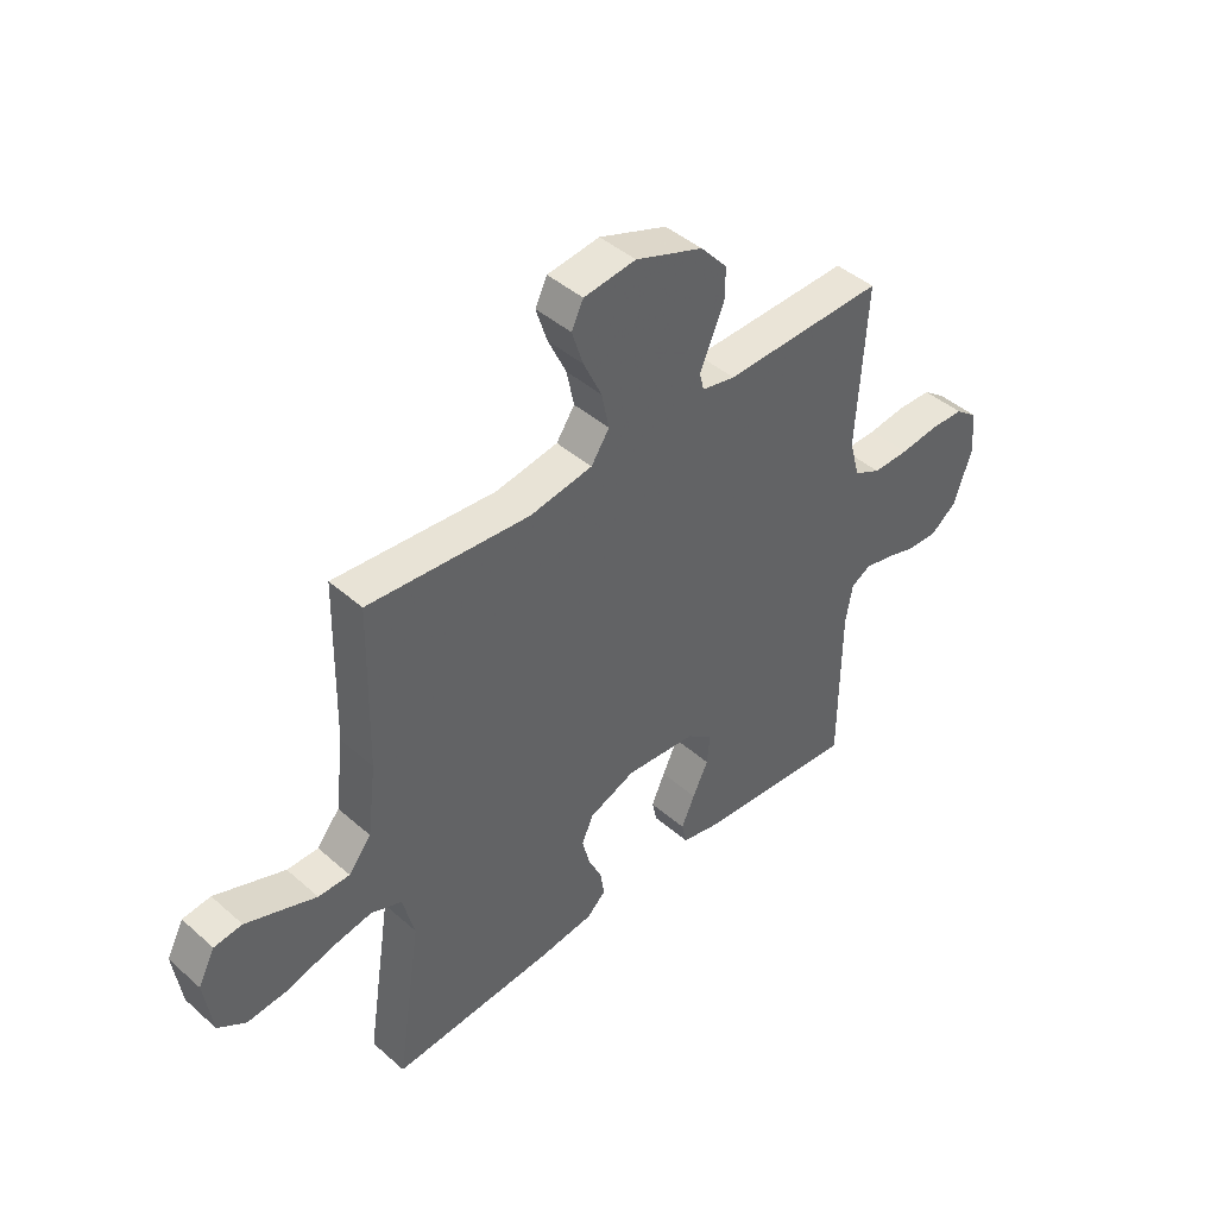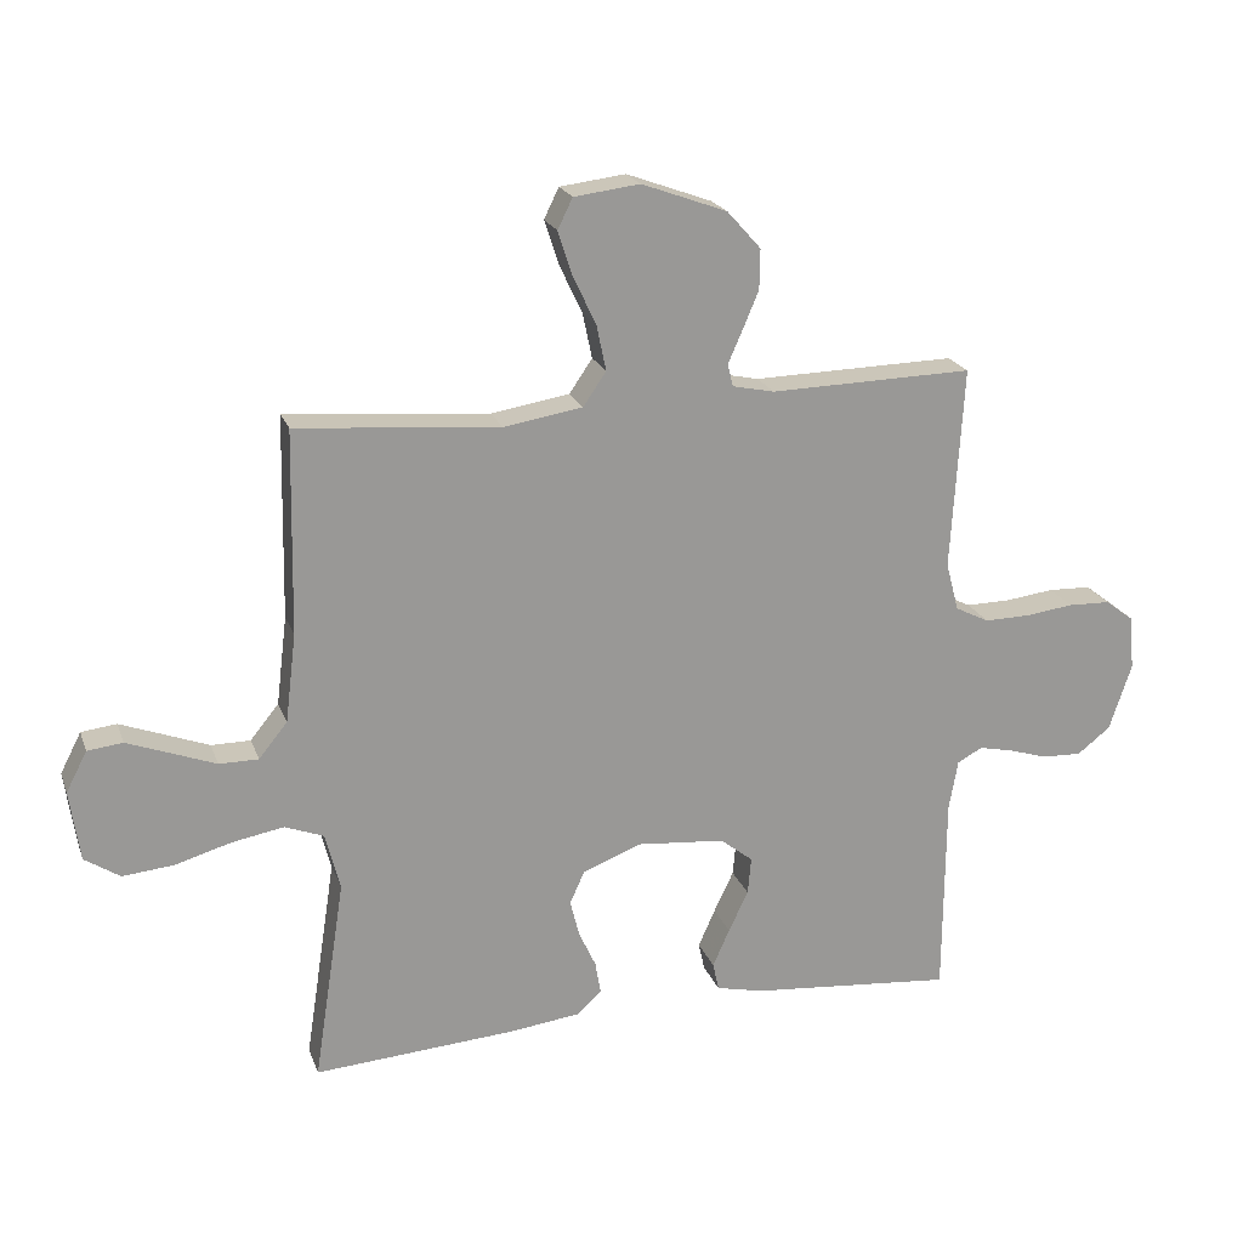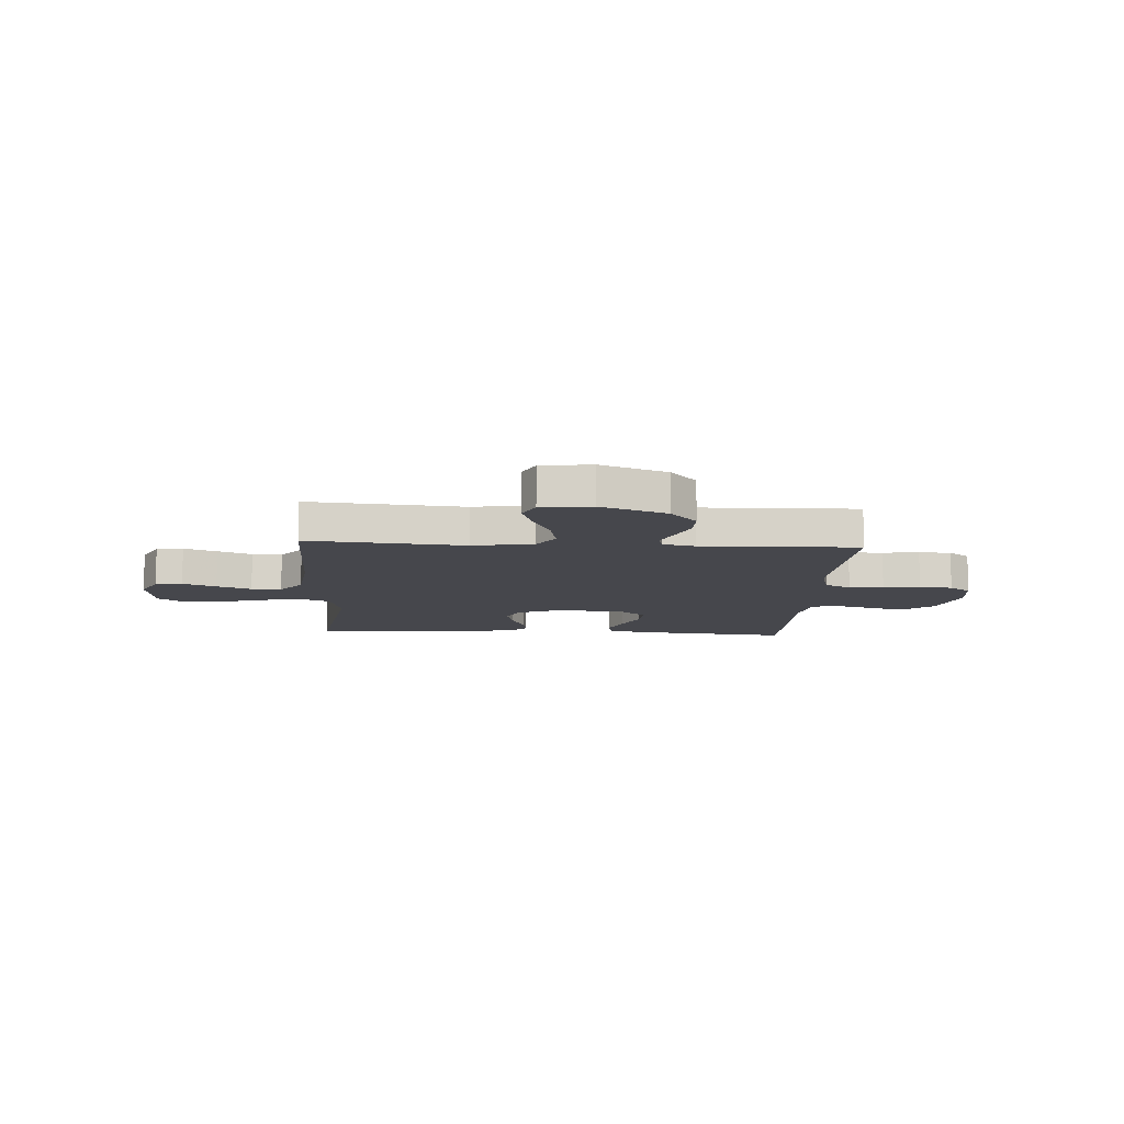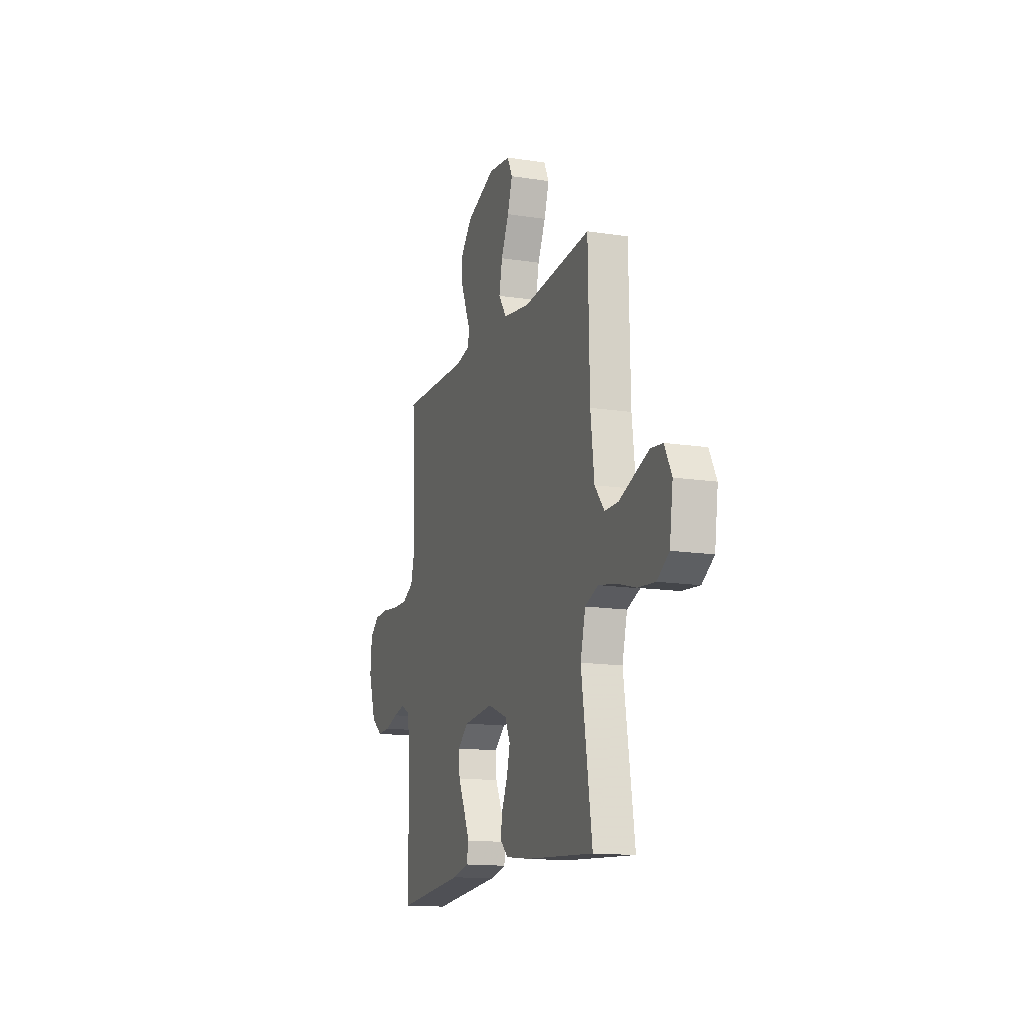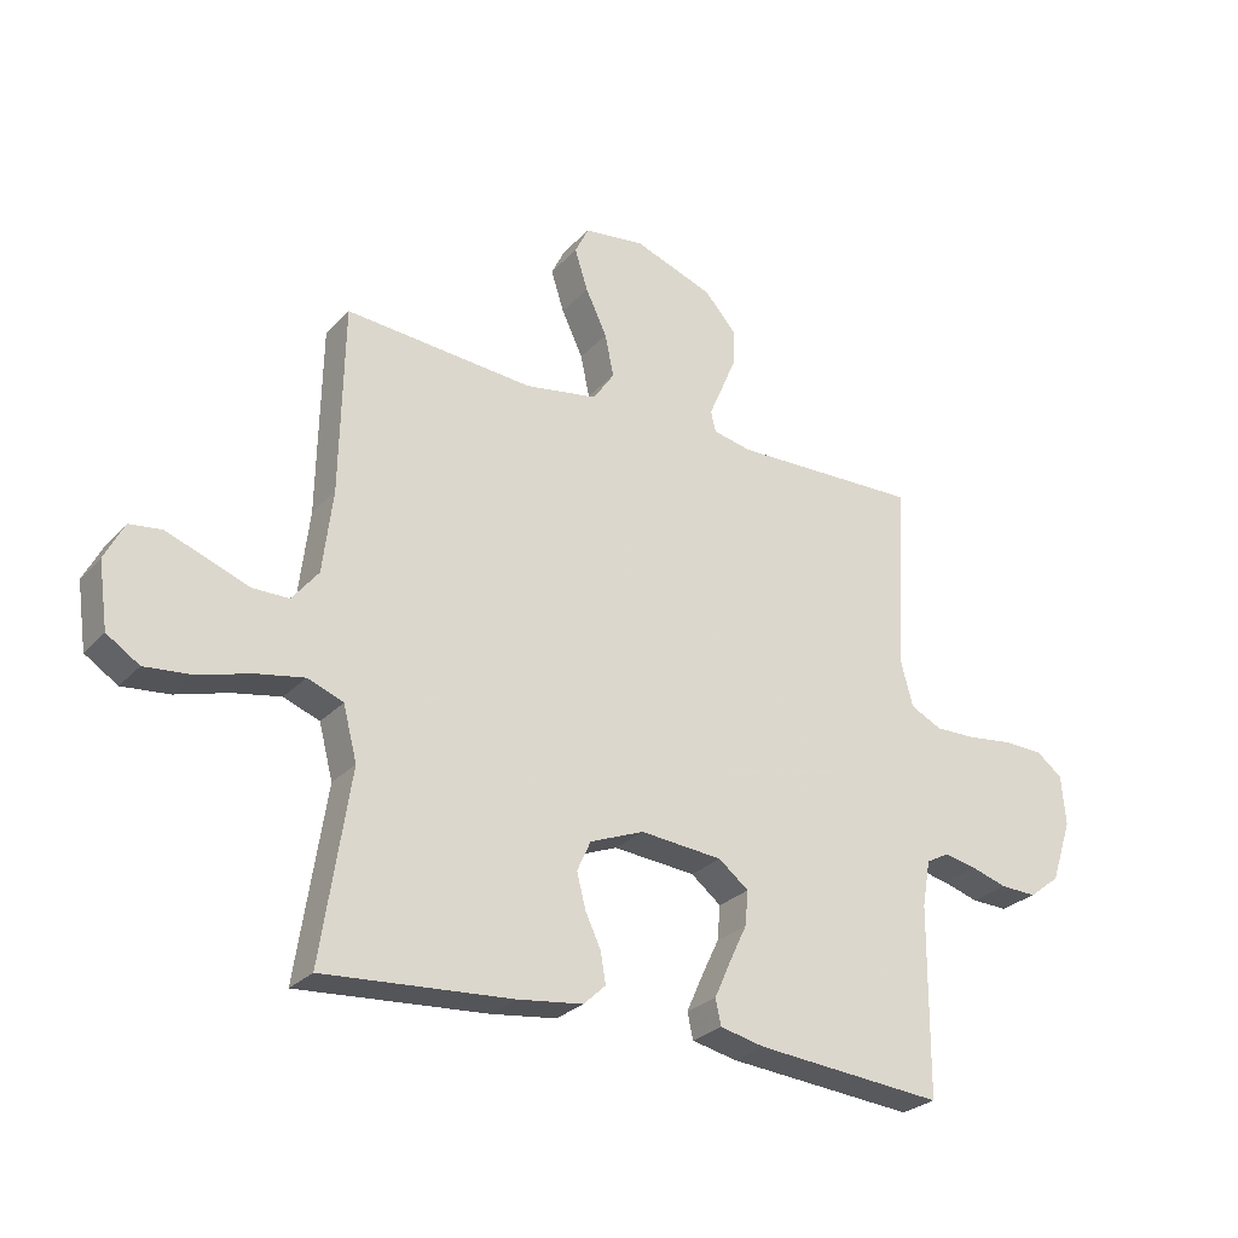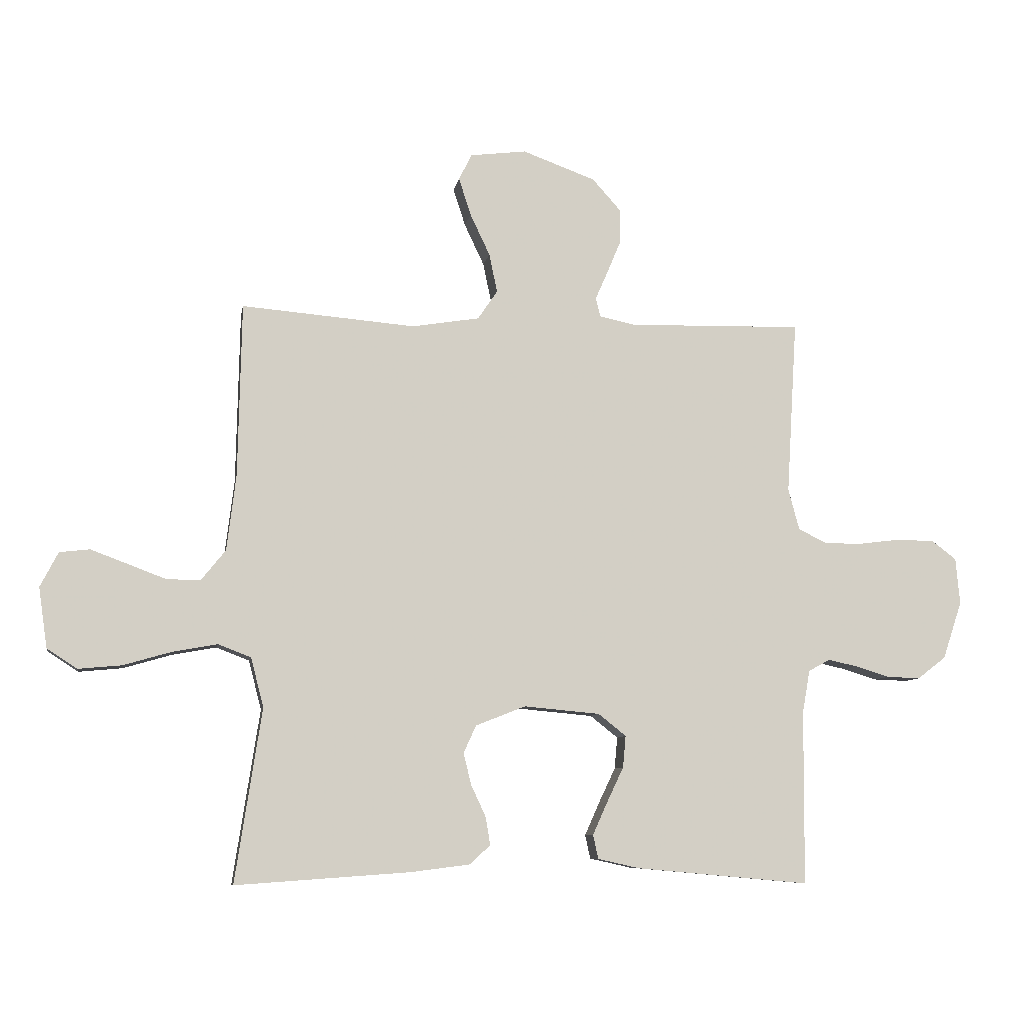
<metadata>
{"format":"obj","ext":"obj","renderer":"f3d","projection":"perspective","resolution":1024,"background":"white","views":[{"elev":43.7,"azim":-44.2,"up":"+Z"},{"elev":20.8,"azim":-16.9,"up":"+Z"},{"elev":-11.0,"azim":-3.4,"up":"+Y"},{"elev":-14.5,"azim":-108.7,"up":"+Z"},{"elev":-27.1,"azim":-32.7,"up":"+Z"},{"elev":-8.1,"azim":-9.6,"up":"+Z"}]}
</metadata>
<code>
v -0.5 0.07 -0.5
v -0.454 0.07 -0.2
v -0.476 0.07 -0.115
v -0.533 0.07 -0.093
v -0.61 0.07 -0.107
v -0.693 0.07 -0.131
v -0.768 0.07 -0.138
v -0.82 0.07 -0.104
v -0.835 0.07 0
v -0.804 0.07 0.06
v -0.752 0.07 0.066
v -0.688 0.07 0.042
v -0.622 0.07 0.017
v -0.564 0.07 0.017
v -0.522 0.07 0.069
v -0.506 0.07 0.2
v -0.5 0.07 0.5
v -0.2 0.07 0.475
v -0.084 0.07 0.494
v -0.05 0.07 0.544
v -0.064 0.07 0.611
v -0.098 0.07 0.683
v -0.119 0.07 0.748
v -0.097 0.07 0.793
v 0 0.07 0.805
v 0.126 0.07 0.759
v 0.176 0.07 0.703
v 0.175 0.07 0.644
v 0.151 0.07 0.587
v 0.13 0.07 0.539
v 0.138 0.07 0.506
v 0.2 0.07 0.493
v 0.5 0.07 0.5
v 0.482 0.07 0.2
v 0.501 0.07 0.129
v 0.551 0.07 0.104
v 0.618 0.07 0.105
v 0.689 0.07 0.114
v 0.752 0.07 0.112
v 0.794 0.07 0.08
v 0.801 0.07 0
v 0.768 0.07 -0.099
v 0.719 0.07 -0.137
v 0.661 0.07 -0.135
v 0.603 0.07 -0.117
v 0.552 0.07 -0.106
v 0.515 0.07 -0.126
v 0.502 0.07 -0.2
v 0.5 0.07 -0.5
v 0.2 0.07 -0.473
v 0.129 0.07 -0.457
v 0.12 0.07 -0.416
v 0.145 0.07 -0.36
v 0.174 0.07 -0.299
v 0.179 0.07 -0.244
v 0.131 0.07 -0.206
v 0 0.07 -0.194
v -0.086 0.07 -0.228
v -0.108 0.07 -0.276
v -0.094 0.07 -0.331
v -0.069 0.07 -0.385
v -0.061 0.07 -0.433
v -0.096 0.07 -0.466
v -0.2 0.07 -0.479
v -0.5 0 -0.5
v -0.454 0 -0.2
v -0.476 0 -0.115
v -0.533 0 -0.093
v -0.61 0 -0.107
v -0.693 0 -0.131
v -0.768 0 -0.138
v -0.82 0 -0.104
v -0.835 0 0
v -0.804 0 0.06
v -0.752 0 0.066
v -0.688 0 0.042
v -0.622 0 0.017
v -0.564 0 0.017
v -0.522 0 0.069
v -0.506 0 0.2
v -0.5 0 0.5
v -0.2 0 0.475
v -0.084 0 0.494
v -0.05 0 0.544
v -0.064 0 0.611
v -0.098 0 0.683
v -0.119 0 0.748
v -0.097 0 0.793
v 0 0 0.805
v 0.126 0 0.759
v 0.176 0 0.703
v 0.175 0 0.644
v 0.151 0 0.587
v 0.13 0 0.539
v 0.138 0 0.506
v 0.2 0 0.493
v 0.5 0 0.5
v 0.482 0 0.2
v 0.501 0 0.129
v 0.551 0 0.104
v 0.618 0 0.105
v 0.689 0 0.114
v 0.752 0 0.112
v 0.794 0 0.08
v 0.801 0 0
v 0.768 0 -0.099
v 0.719 0 -0.137
v 0.661 0 -0.135
v 0.603 0 -0.117
v 0.552 0 -0.106
v 0.515 0 -0.126
v 0.502 0 -0.2
v 0.5 0 -0.5
v 0.2 0 -0.473
v 0.129 0 -0.457
v 0.12 0 -0.416
v 0.145 0 -0.36
v 0.174 0 -0.299
v 0.179 0 -0.244
v 0.131 0 -0.206
v 0 0 -0.194
v -0.086 0 -0.228
v -0.108 0 -0.276
v -0.094 0 -0.331
v -0.069 0 -0.385
v -0.061 0 -0.433
v -0.096 0 -0.466
v -0.2 0 -0.479
f 63 64 1 2
f 60 61 62 63
f 59 60 63 2
f 58 59 2 3
f 57 58 3 4
f 56 57 4
f 51 52 53 54
f 49 50 51 54
f 48 49 54 55
f 47 48 55 56
f 42 43 44 45
f 42 45 46
f 41 42 46
f 40 41 46
f 37 38 39 40
f 36 37 40 46
f 35 36 46 47
f 32 33 34
f 31 32 34 35
f 27 28 29 30
f 25 26 27 30
f 25 30 31
f 24 25 31
f 21 22 23 24
f 20 21 24 31
f 19 20 31 35
f 16 17 18
f 15 16 18 19
f 14 15 19 35
f 10 11 12 13
f 8 9 10 13
f 8 13 14
f 5 6 7 8
f 4 5 8 14
f 35 47 56
f 4 14 35 56
f 66 65 128 127
f 127 126 125 124
f 66 127 124 123
f 67 66 123 122
f 68 67 122 121
f 68 121 120
f 118 117 116 115
f 118 115 114 113
f 119 118 113 112
f 120 119 112 111
f 109 108 107 106
f 110 109 106
f 110 106 105
f 110 105 104
f 104 103 102 101
f 110 104 101 100
f 111 110 100 99
f 98 97 96
f 99 98 96 95
f 94 93 92 91
f 94 91 90 89
f 95 94 89
f 95 89 88
f 88 87 86 85
f 95 88 85 84
f 99 95 84 83
f 82 81 80
f 83 82 80 79
f 99 83 79 78
f 77 76 75 74
f 77 74 73 72
f 78 77 72
f 72 71 70 69
f 78 72 69 68
f 120 111 99
f 120 99 78 68
f 1 65 66 2
f 2 66 67 3
f 3 67 68 4
f 4 68 69 5
f 5 69 70 6
f 6 70 71 7
f 7 71 72 8
f 8 72 73 9
f 9 73 74 10
f 10 74 75 11
f 11 75 76 12
f 12 76 77 13
f 13 77 78 14
f 14 78 79 15
f 15 79 80 16
f 16 80 81 17
f 17 81 82 18
f 18 82 83 19
f 19 83 84 20
f 20 84 85 21
f 21 85 86 22
f 22 86 87 23
f 23 87 88 24
f 24 88 89 25
f 25 89 90 26
f 26 90 91 27
f 27 91 92 28
f 28 92 93 29
f 29 93 94 30
f 30 94 95 31
f 31 95 96 32
f 32 96 97 33
f 33 97 98 34
f 34 98 99 35
f 35 99 100 36
f 36 100 101 37
f 37 101 102 38
f 38 102 103 39
f 39 103 104 40
f 40 104 105 41
f 41 105 106 42
f 42 106 107 43
f 43 107 108 44
f 44 108 109 45
f 45 109 110 46
f 46 110 111 47
f 47 111 112 48
f 48 112 113 49
f 49 113 114 50
f 50 114 115 51
f 51 115 116 52
f 52 116 117 53
f 53 117 118 54
f 54 118 119 55
f 55 119 120 56
f 56 120 121 57
f 57 121 122 58
f 58 122 123 59
f 59 123 124 60
f 60 124 125 61
f 61 125 126 62
f 62 126 127 63
f 63 127 128 64
f 64 128 65 1

</code>
